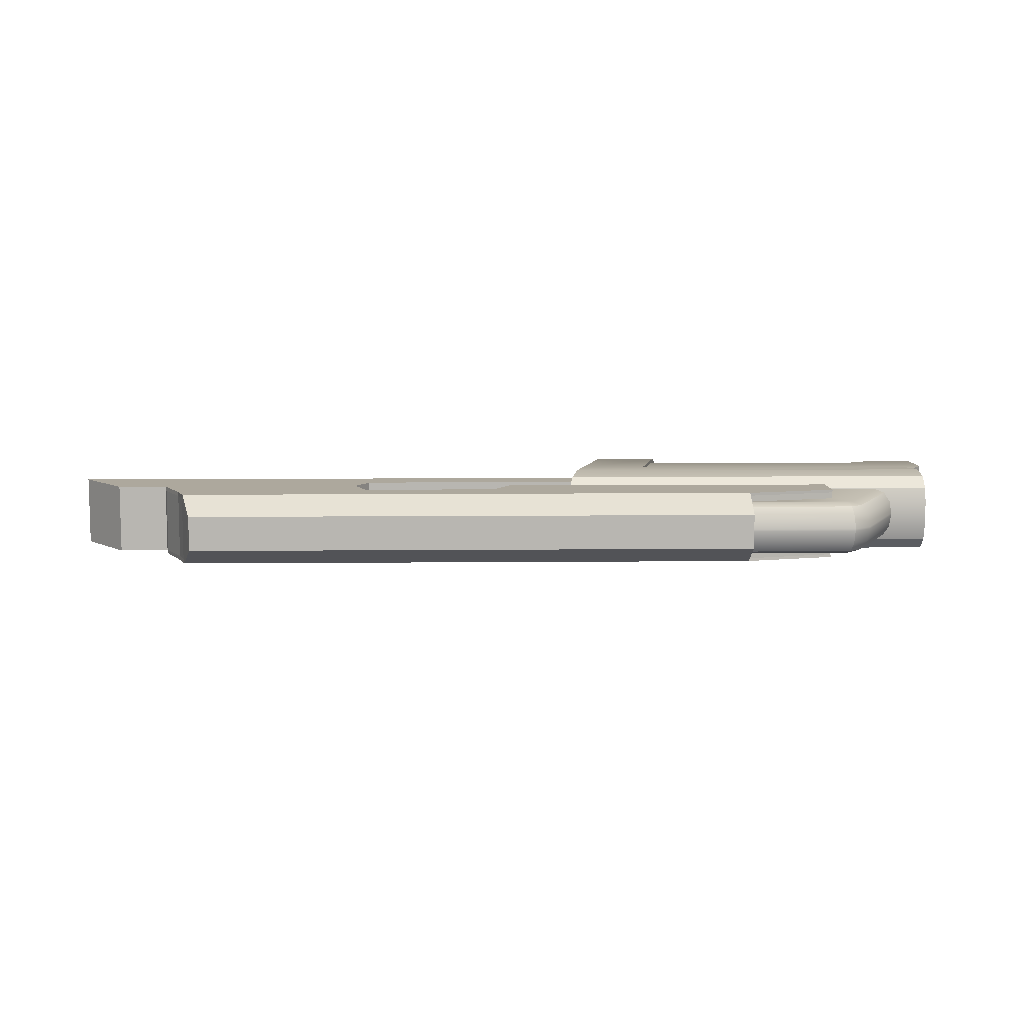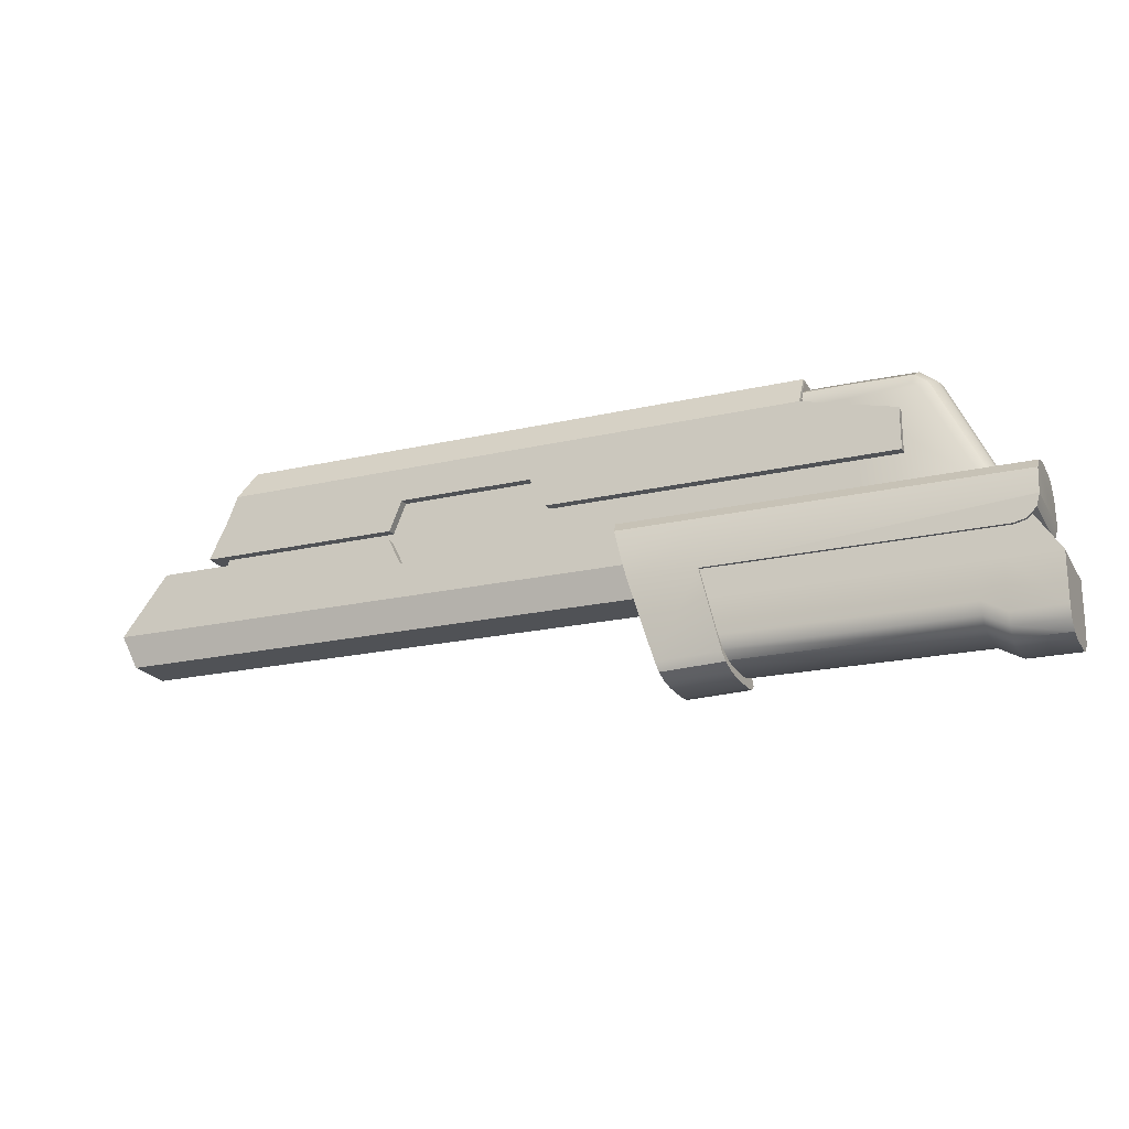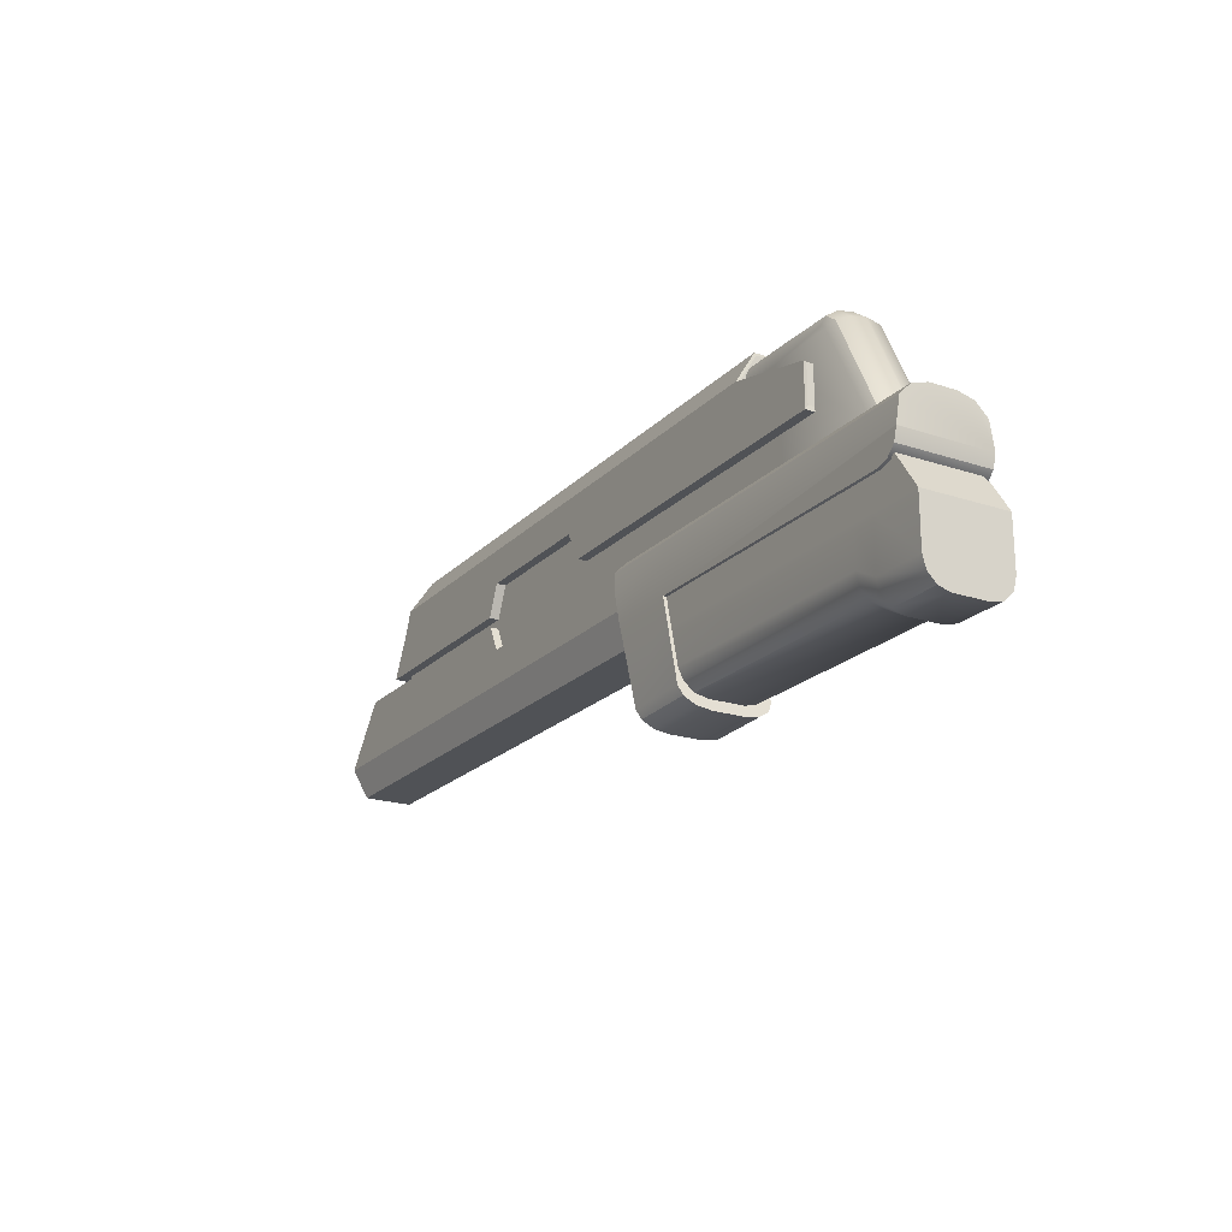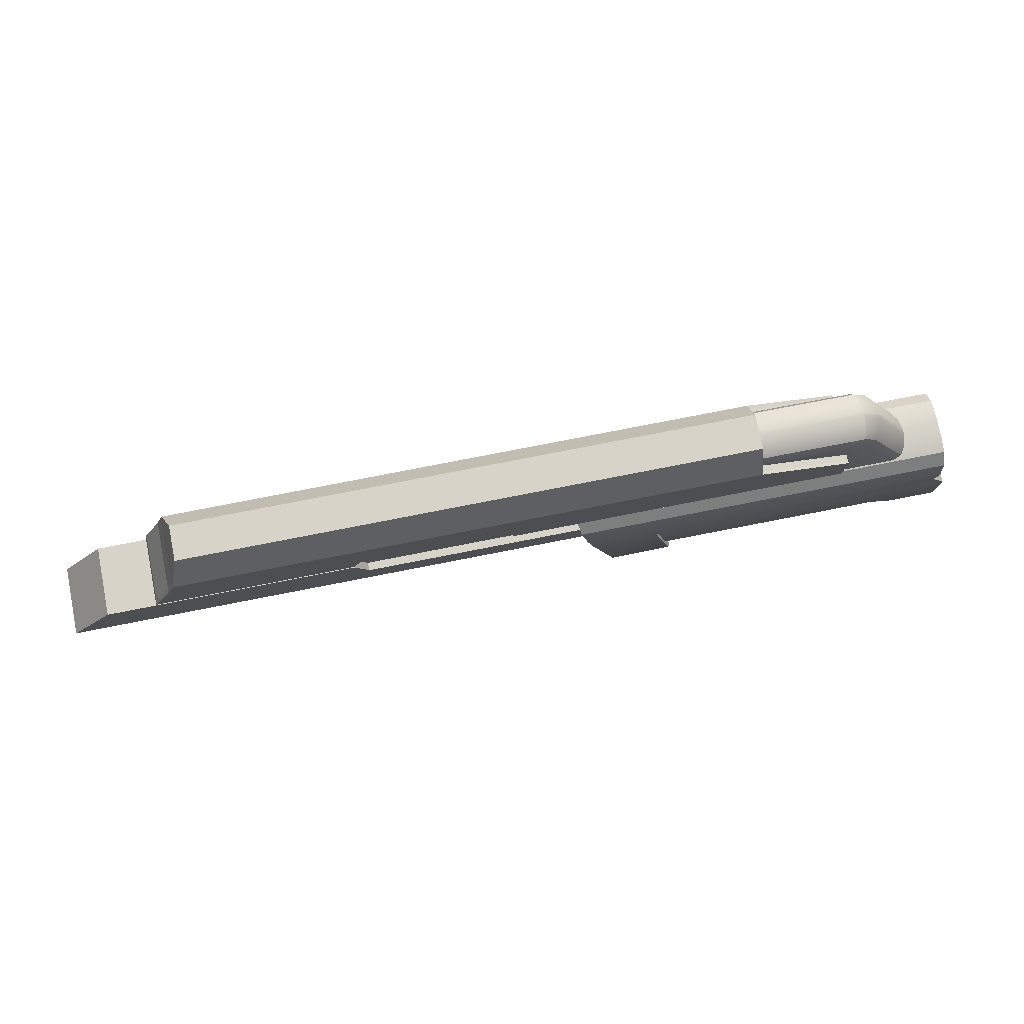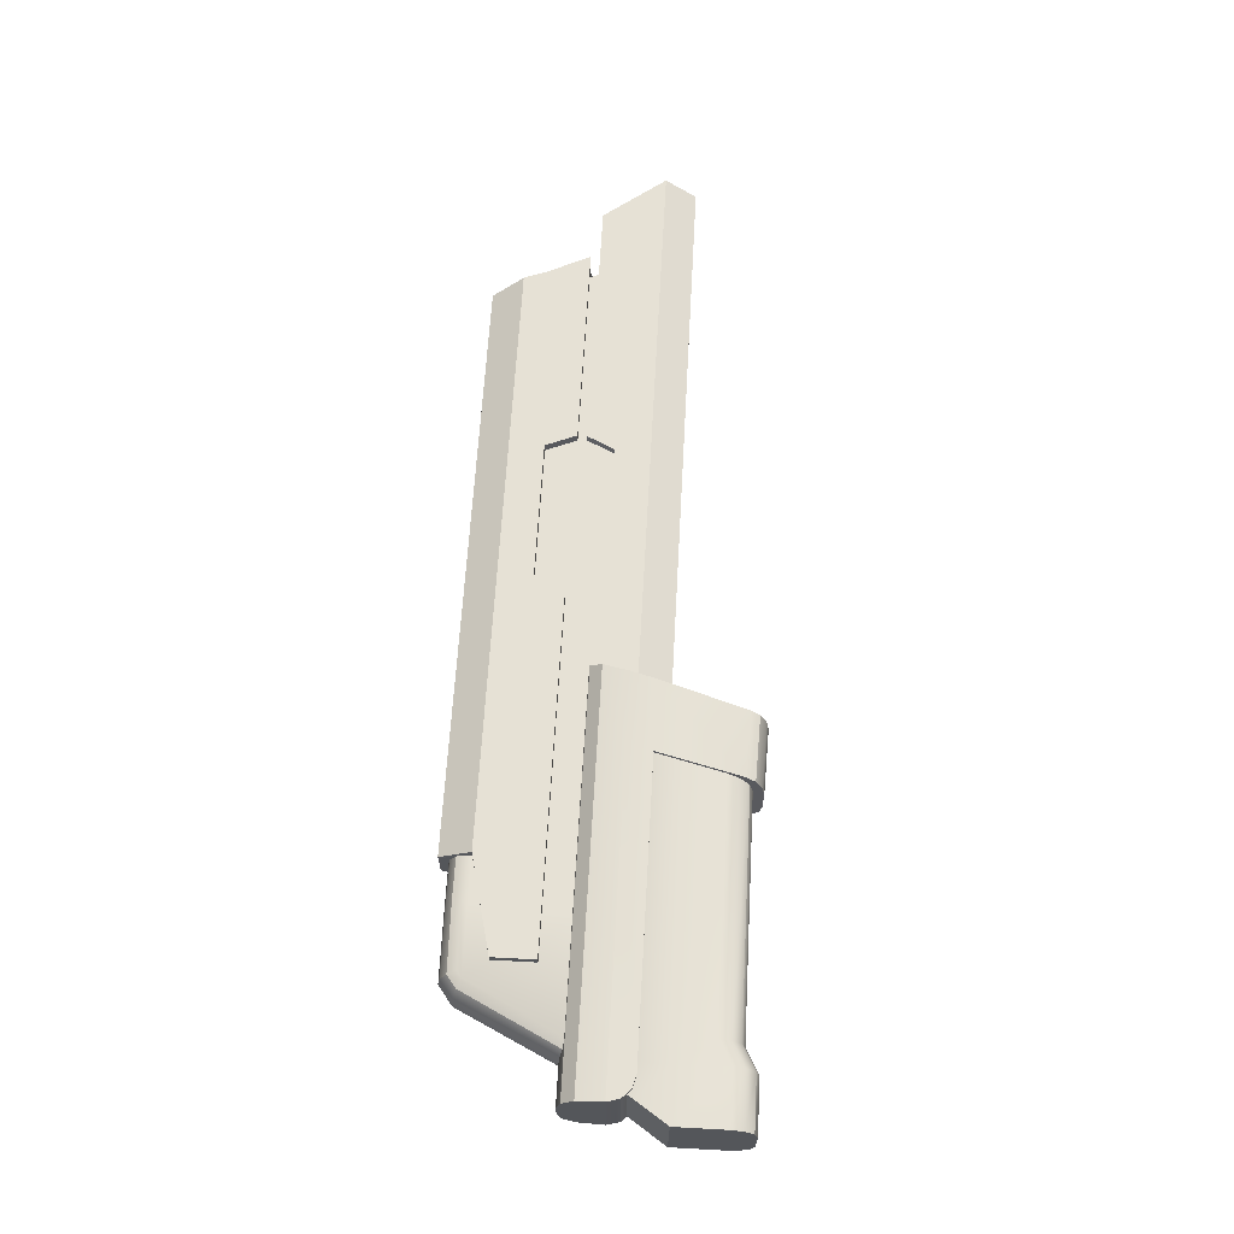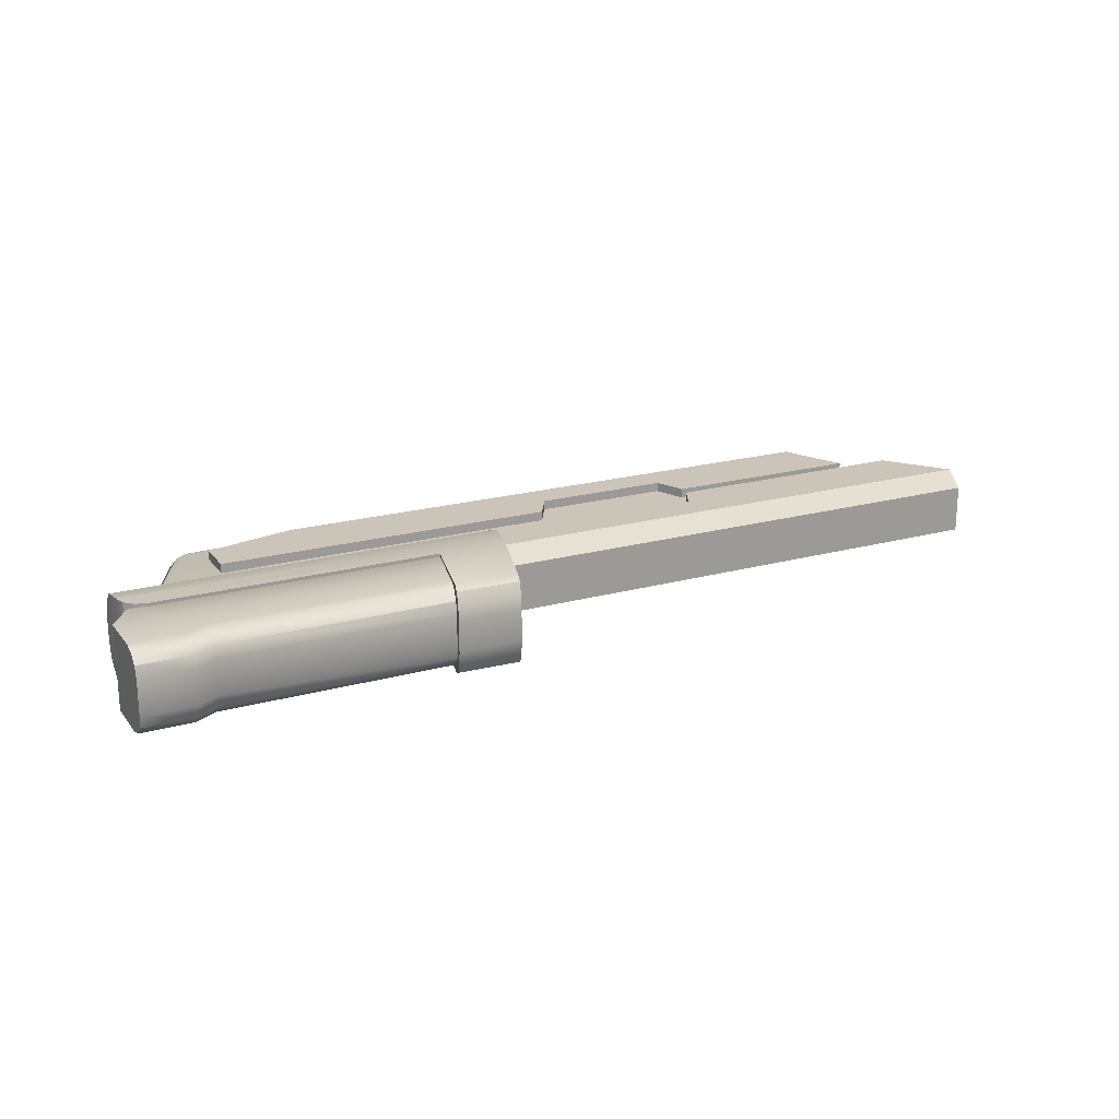
<metadata>
{"format":"obj","ext":"obj","renderer":"f3d","projection":"perspective","resolution":1024,"background":"white","views":[{"elev":8.7,"azim":178.6,"up":"+Z"},{"elev":-20.7,"azim":-157.4,"up":"+Y"},{"elev":-20.9,"azim":-120.7,"up":"+Y"},{"elev":76.7,"azim":168.9,"up":"+Y"},{"elev":64.4,"azim":-86.8,"up":"+Z"},{"elev":20.4,"azim":-26.8,"up":"+Z"}]}
</metadata>
<code>
o Body_AR_5_Cube.035
v -0.5549 -0.01052 0.04738
v -0.5549 -0.01052 -0.04738
v 0.3759 -0.01157 0.04738
v 0.3759 -0.01157 -0.04738
v -0.4355 0.07197 0.04738
v -0.4355 0.1121 0.02312
v -0.4355 0.1121 -0.02312
v -0.4355 0.07197 -0.04738
v 0.3251 0.1121 0.02312
v 0.3387 0.07197 0.04738
v 0.3387 0.07197 -0.04738
v 0.3251 0.1121 -0.02312
v 0.1093 -0.01157 -0.04738
v 0.1093 -0.01157 0.04738
v 0.11 0.1121 -0.02312
v 0.11 0.07197 -0.04738
v 0.11 0.1121 0.02312
v 0.11 0.07197 0.04738
v -0.1076 -0.01052 -0.04738
v -0.1076 0.07197 -0.04738
v -0.1076 0.1121 0.02312
v -0.1076 -0.01052 0.04738
v -0.1076 0.1121 -0.02312
v -0.1076 0.07197 0.04738
v -0.08513 0.02803 0.04738
v 0.09305 0.02803 0.04738
v -0.08513 0.1121 -0.02312
v 0.09305 0.1121 -0.02312
v -0.08513 0.07197 0.04738
v 0.09305 0.07197 0.04738
v 0.09305 0.02803 -0.04738
v -0.08513 0.02803 -0.04738
v 0.09305 0.07197 -0.04738
v -0.08513 0.07197 -0.04738
v 0.09305 0.1121 0.02312
v -0.08512 0.1121 0.02312
v 0.4429 -0.02349 0.04563
v 0.4429 -0.02349 -0.04563
v 0.49 -0.1429 0.03142
v 0.5036 -0.1028 0.04563
v 0.5036 -0.1028 -0.04563
v 0.49 -0.1429 -0.03142
v 0.11 -0.02349 -0.04571
v 0.11 -0.02349 0.04571
v 0.11 -0.1429 -0.03147
v 0.11 -0.1028 -0.04571
v 0.11 -0.1429 0.03147
v 0.11 -0.1028 0.04571
v -0.2416 -0.058 0.04571
v 0.09305 -0.058 0.04571
v -0.2416 -0.1429 -0.03147
v 0.09305 -0.1429 -0.03147
v -0.2416 -0.1028 0.04571
v 0.09305 -0.1028 0.04571
v 0.09305 -0.058 -0.04571
v -0.2416 -0.058 -0.04571
v 0.09305 -0.1028 -0.04571
v -0.2416 -0.1028 -0.04571
v 0.09305 -0.1429 0.03147
v -0.2416 -0.1429 0.03147
v 0.3734 -0.004316 0.04188
v 0.3734 -0.004316 -0.04188
v 0.3282 0.1035 -0.02044
v 0.3402 0.06801 -0.04188
v 0.3402 0.06801 0.04188
v 0.3282 0.1035 0.02044
v 0.3497 0.04303 0.04738
v -0.5549 0.04303 0.04738
v -0.5549 0.04303 -0.04738
v 0.3497 0.04303 -0.04738
v 0.1097 0.04303 0.04738
v 0.1097 0.04303 -0.04738
v -0.1076 0.04303 -0.04738
v -0.1076 0.04303 0.04738
v 0.09305 0.04303 0.04738
v -0.08513 0.04303 0.04738
v -0.08513 0.04303 -0.04738
v 0.09305 0.04303 -0.04738
v 0.3492 0.04303 0.04188
v 0.3492 0.04303 -0.04188
v -0.5545 -0.004927 -0.04353
v -0.5545 -0.004927 0.04353
v -0.4359 0.07201 -0.04353
v -0.4359 0.1088 -0.02124
v -0.4359 0.1088 0.02124
v -0.4359 0.07201 0.04353
v -0.5545 0.0426 0.04353
v -0.5545 0.0426 -0.04353
v -0.4991 -0.0648 -0.03532
v -0.4991 -0.0648 0.03531
v 0.3726 -0.0648 -0.03532
v 0.3726 -0.0648 0.03531
v -0.6707 -0.0648 0.001466
v -0.6463 -0.0648 0.03531
v -0.6674 -0.0648 0.01839
v -0.6585 -0.0648 0.03078
v -0.6463 -0.0648 -0.03532
v -0.6707 -0.0648 -0.001477
v -0.6585 -0.0648 -0.03079
v -0.6674 -0.0648 -0.0184
v -0.4855 0.1013 -0.001477
v -0.4879 0.0803 -0.03532
v -0.4858 0.09853 -0.0184
v -0.4867 0.09082 -0.03079
v -0.4879 0.0803 0.03531
v -0.4855 0.1013 0.001466
v -0.4867 0.09082 0.03078
v -0.4858 0.09853 0.01839
v 0.3179 0.0803 0.03531
v 0.3081 0.1013 0.001466
v 0.313 0.09082 0.03078
v 0.3094 0.09853 0.01839
v 0.3081 0.1013 -0.001477
v 0.3179 0.0803 -0.03532
v 0.3094 0.09853 -0.0184
v 0.313 0.09082 -0.03079
v -0.576 0.07226 0.03531
v -0.5993 0.08258 0.001466
v -0.5877 0.07742 0.03078
v -0.5962 0.0812 0.01839
v -0.5684 0.07801 0.03531
v -0.5759 0.1004 0.001466
v -0.5722 0.08919 0.03078
v -0.5749 0.09738 0.01839
v -0.5684 0.07801 -0.03532
v -0.5759 0.1004 -0.001477
v -0.5722 0.08919 -0.03079
v -0.5749 0.09738 -0.0184
v -0.576 0.07226 -0.03532
v -0.5993 0.08258 -0.001477
v -0.5877 0.07742 -0.03079
v -0.5962 0.0812 -0.0184
v -0.6758 -0.0838 -0.05372
v -0.6758 -0.0838 0.03795
v -0.729 -0.1629 0.05371
v -0.729 -0.1629 -0.05372
v -0.729 -0.2575 -0.02258
v -0.729 -0.2257 -0.05372
v -0.729 -0.2532 -0.03815
v -0.729 -0.2416 -0.04954
v -0.729 -0.2257 0.05371
v -0.729 -0.2575 0.02257
v -0.729 -0.2416 0.04953
v -0.729 -0.2532 0.03814
v -0.6622 -0.1629 0.05371
v -0.6622 -0.2416 0.04953
v -0.6622 -0.2532 0.03814
v -0.6622 -0.2575 0.02257
v -0.6622 -0.2532 -0.03815
v -0.6622 -0.2416 -0.04954
v -0.6622 -0.2257 -0.05372
v -0.6622 -0.0838 0.03795
v -0.6622 -0.0838 -0.05372
v -0.6622 -0.1629 -0.05372
v -0.6622 -0.2257 0.05371
v -0.6622 -0.2575 -0.02258
v -0.2664 -0.1629 0.05371
v -0.6329 -0.1629 0.05371
v -0.2664 -0.2253 0.04953
v -0.6329 -0.2253 0.04953
v -0.2664 -0.2369 0.03814
v -0.6329 -0.2369 0.03814
v -0.2664 -0.2412 0.02257
v -0.6329 -0.2412 0.02257
v -0.2664 -0.2369 -0.03815
v -0.6329 -0.2369 -0.03815
v -0.2664 -0.2253 -0.04954
v -0.6329 -0.2253 -0.04954
v -0.2664 -0.2094 -0.05372
v -0.6329 -0.2094 -0.05372
v -0.5885 -0.0838 0.03795
v -0.2664 -0.0838 0.03795
v -0.5885 -0.0838 -0.05372
v -0.2664 -0.0838 -0.05372
v -0.6329 -0.1629 -0.05372
v -0.2664 -0.1629 -0.05372
v -0.6329 -0.2094 0.05371
v -0.2664 -0.2094 0.05371
v -0.6329 -0.2412 -0.02258
v -0.2664 -0.2412 -0.02258
v -0.7024 -0.1233 -0.05372
v -0.7024 -0.1233 0.05371
v -0.6622 -0.1233 0.05371
v -0.6622 -0.1233 -0.05372
v -0.5885 -0.1233 0.05371
v -0.2664 -0.1233 0.05371
v -0.2664 -0.1233 -0.05372
v -0.5885 -0.1233 -0.05372
v 0.3213 0.07286 0.03531
v -0.4889 0.07224 0.03531
v 0.3217 0.07199 -0.03532
v -0.4891 0.07016 -0.03532
v -0.3069 -0.1253 0.0579
v -0.2168 -0.1253 -0.05791
v -0.2168 -0.1253 0.0579
v -0.3069 -0.1253 -0.05791
v -0.7077 -0.09401 0.0579
v -0.6764 -0.1253 0.0579
v -0.7035 -0.1097 0.0579
v -0.692 -0.1211 0.0579
v -0.6764 -0.1253 -0.05791
v -0.7077 -0.09401 -0.05791
v -0.692 -0.1211 -0.05791
v -0.7035 -0.1097 -0.05791
v -0.3331 -0.2312 -0.05791
v -0.3391 -0.2546 -0.02033
v -0.3361 -0.2429 -0.05288
v -0.3383 -0.2515 -0.03912
v -0.2572 -0.2575 -0.02033
v -0.2508 -0.2342 -0.05791
v -0.2564 -0.2543 -0.03912
v -0.254 -0.2458 -0.05288
v -0.2508 -0.2342 0.0579
v -0.2572 -0.2575 0.02032
v -0.254 -0.2458 0.05287
v -0.2564 -0.2543 0.03911
v -0.3391 -0.2546 0.02032
v -0.3331 -0.2312 0.0579
v -0.3383 -0.2515 0.03911
v -0.3361 -0.2429 0.05287
v -0.2998 -0.09335 -0.05791
v -0.287 -0.03984 -0.0167
v -0.2915 -0.06044 -0.05239
v -0.2882 -0.04536 -0.03731
v -0.194 -0.03984 0.01669
v -0.2085 -0.09335 0.0579
v -0.1954 -0.04536 0.0373
v -0.1994 -0.06044 0.05238
v -0.2085 -0.09335 -0.05791
v -0.194 -0.03984 -0.0167
v -0.1994 -0.06044 -0.05239
v -0.1954 -0.04536 -0.03731
v -0.287 -0.03984 0.01669
v -0.2998 -0.09335 0.0579
v -0.2882 -0.04536 0.0373
v -0.2915 -0.06044 0.05238
v -0.7077 -0.03984 -0.0167
v -0.7077 -0.09335 -0.05791
v -0.7077 -0.04536 -0.03731
v -0.7077 -0.06044 -0.05239
v -0.7077 -0.09335 0.0579
v -0.7077 -0.03984 0.01669
v -0.7077 -0.06044 0.05238
v -0.7077 -0.04536 0.0373
f 9 10 65 66
f 1 68 87 82
f 13 4 3 14
f 72 16 11 70
f 15 12 11 16
f 23 7 6 21
f 21 6 5 24
f 67 10 18 71
f 7 8 83 84
f 67 3 61 79
f 9 17 18 10
f 28 15 16 33
f 78 33 16 72
f 31 13 14 26
f 12 15 17 9
f 74 24 5 68
f 2 19 22 1
f 69 8 20 73
f 76 29 24 74
f 36 21 24 29
f 27 23 21 36
f 15 28 35 17
f 28 27 36 35
f 17 35 30 18
f 35 36 29 30
f 71 18 30 75
f 75 30 29 76
f 19 32 25 22
f 32 31 26 25
f 73 20 34 77
f 77 34 33 78
f 23 27 34 20
f 27 28 33 34
f 70 11 64 80
f 11 12 63 64
f 3 4 62 61
f 12 9 66 63
f 4 70 80 62
f 32 77 78 31
f 19 73 77 32
f 26 75 76 25
f 14 71 75 26
f 25 76 74 22
f 7 23 20 8
f 31 78 72 13
f 10 67 79 65
f 3 67 71 14
f 2 69 73 19
f 13 72 70 4
f 69 2 81 88
f 2 1 82 81
f 68 5 86 87
f 6 7 84 85
f 8 69 88 83
f 5 6 85 86
f 22 74 68 1
f 185 158 157 186
f 158 177 178 157
f 177 160 159 178
f 160 162 161 159
f 162 164 163 161
f 179 166 165 180
f 166 168 167 165
f 168 170 169 167
f 176 169 170 175
f 187 176 175 188
f 180 163 164 179
f 80 64 65 79
f 65 64 63 66
f 62 80 79 61
f 87 86 83 88
f 83 86 85 84
f 82 87 88 81
f 125 102 192 129
f 126 130 118 122
f 102 114 191 192
f 105 121 117 190
f 117 94 90 190
f 190 90 92 189
f 126 122 106 101
f 101 106 110 113
f 109 105 190 189
f 118 130 98 93
f 113 115 103 101
f 115 116 104 103
f 116 114 102 104
f 106 108 112 110
f 108 107 111 112
f 107 105 109 111
f 129 131 127 125
f 131 132 128 127
f 132 130 126 128
f 121 123 119 117
f 123 124 120 119
f 124 122 118 120
f 125 127 104 102
f 127 128 103 104
f 128 126 101 103
f 105 107 123 121
f 107 108 124 123
f 108 106 122 124
f 117 119 96 94
f 119 120 95 96
f 120 118 93 95
f 97 99 131 129
f 99 100 132 131
f 100 98 130 132
f 153 133 134 152
f 154 151 138 136
f 184 154 136 181
f 136 138 140 139 137 142 144 143 141 135
f 181 136 135 182
f 156 148 142 137
f 140 138 151 150
f 139 140 150 149
f 137 139 149 156
f 144 142 148 147
f 143 144 147 146
f 141 143 146 155
f 135 141 155 145
f 182 135 145 183
f 179 164 148 156
f 188 175 154 184
f 175 170 151 154
f 173 153 152 171
f 183 145 158 185
f 145 155 177 158
f 155 146 160 177
f 146 147 162 160
f 147 148 164 162
f 156 149 166 179
f 149 150 168 166
f 150 151 170 168
f 174 173 171 172
f 174 187 188 173
f 171 185 186 172
f 152 183 185 171
f 173 188 184 153
f 134 182 183 152
f 133 181 182 134
f 153 184 181 133
f 192 89 97 129
f 191 91 89 192
f 109 189 92 91 191 114 116 115 113 110 112 111
f 38 37 40 41
f 44 37 38 43
f 43 38 41 46
f 40 39 42 41
f 52 57 46 45
f 55 43 46 57
f 55 50 44 43
f 45 47 59 52
f 52 59 60 51
f 47 48 54 59
f 59 54 53 60
f 44 50 54 48
f 50 49 53 54
f 56 49 50 55
f 56 55 57 58
f 51 58 57 52
f 37 44 48 40
f 40 48 47 39
f 47 45 42 39
f 46 41 42 45
f 49 56 58 53
f 51 60 53 58
f 217 219 220 218 193 196 205 207 208 206
f 213 215 216 214 209 211 212 210 194 195
f 196 201 203 204 202 238 221
f 222 237 242 233
f 234 241 197 199 200 198 193
f 230 222 233 225
f 214 217 206 209
f 195 193 218 213
f 195 194 229 231 232 230 225 227 228 226
f 193 198 201 196
f 226 234 193 195
f 197 241 243 244 242 237 239 240 238 202
f 201 198 200 203
f 203 200 199 204
f 204 199 197 202
f 213 218 220 215
f 215 220 219 216
f 216 219 217 214
f 209 206 208 211
f 211 208 207 212
f 212 207 205 210
f 210 205 196 194
f 222 230 232 224
f 224 232 231 223
f 223 231 229 221
f 234 226 228 236
f 236 228 227 235
f 235 227 225 233
f 241 234 236 243
f 243 236 235 244
f 244 235 233 242
f 237 222 224 239
f 239 224 223 240
f 240 223 221 238
f 194 196 221 229

</code>
